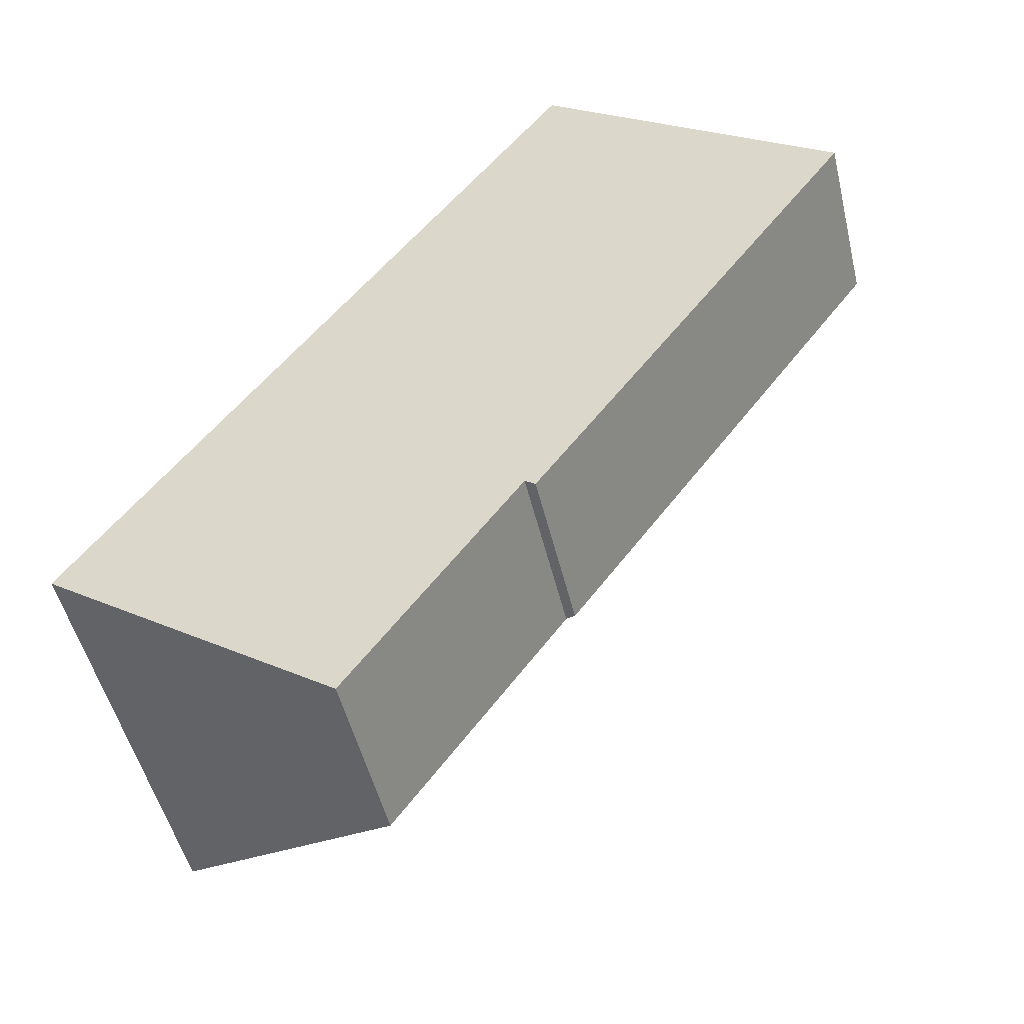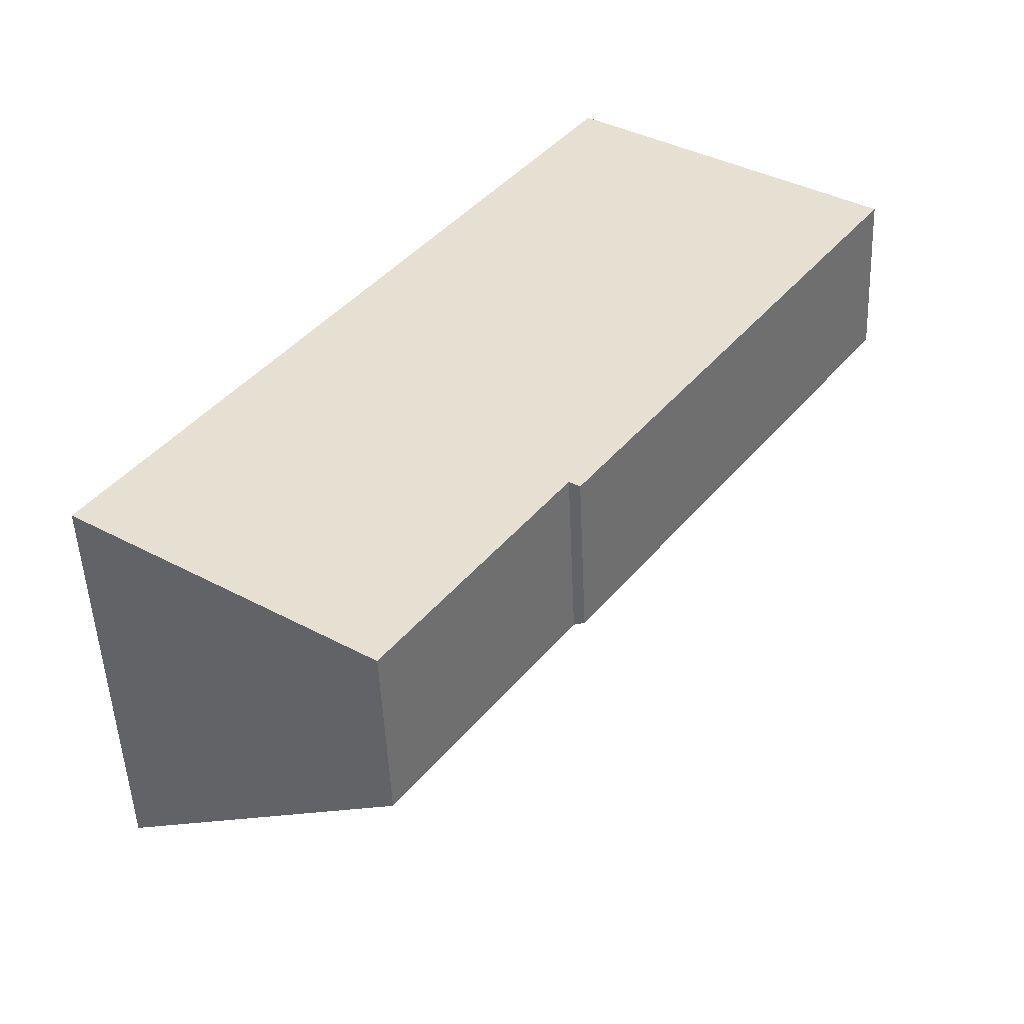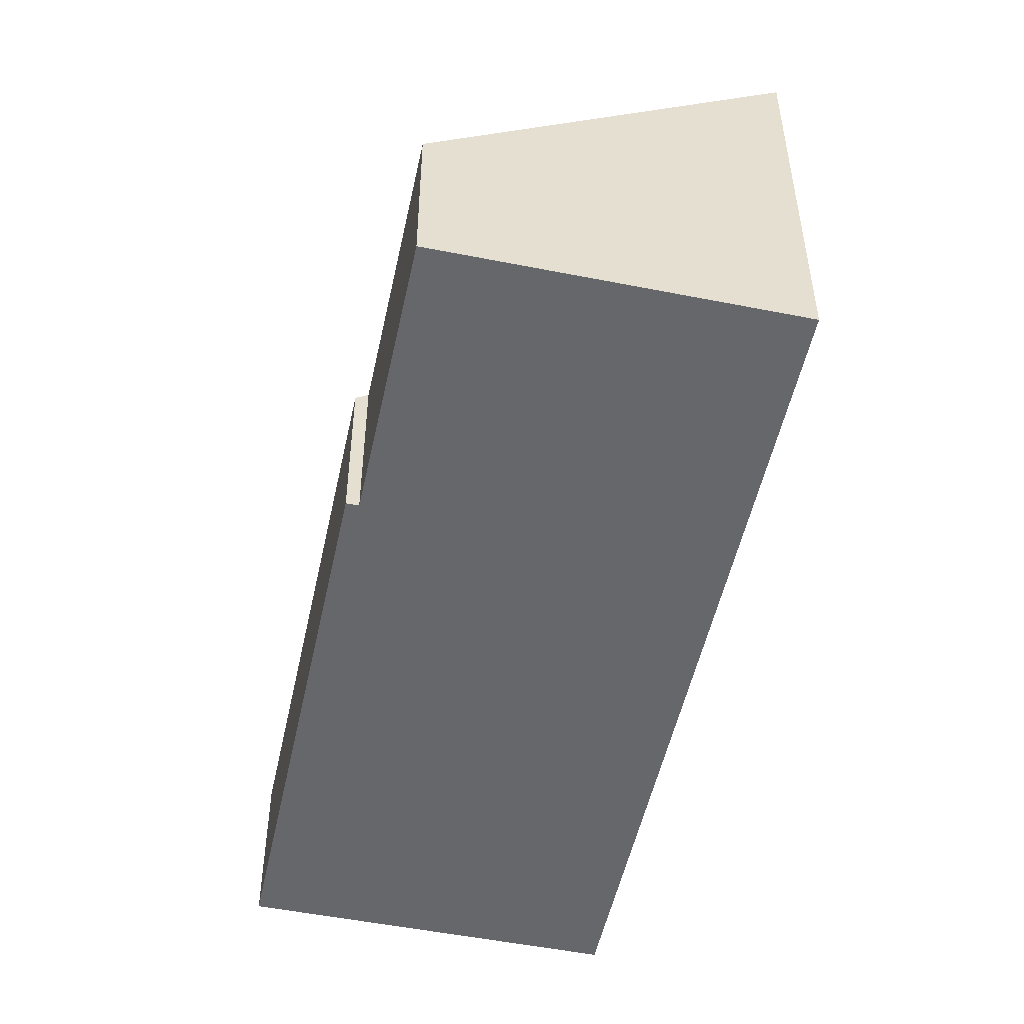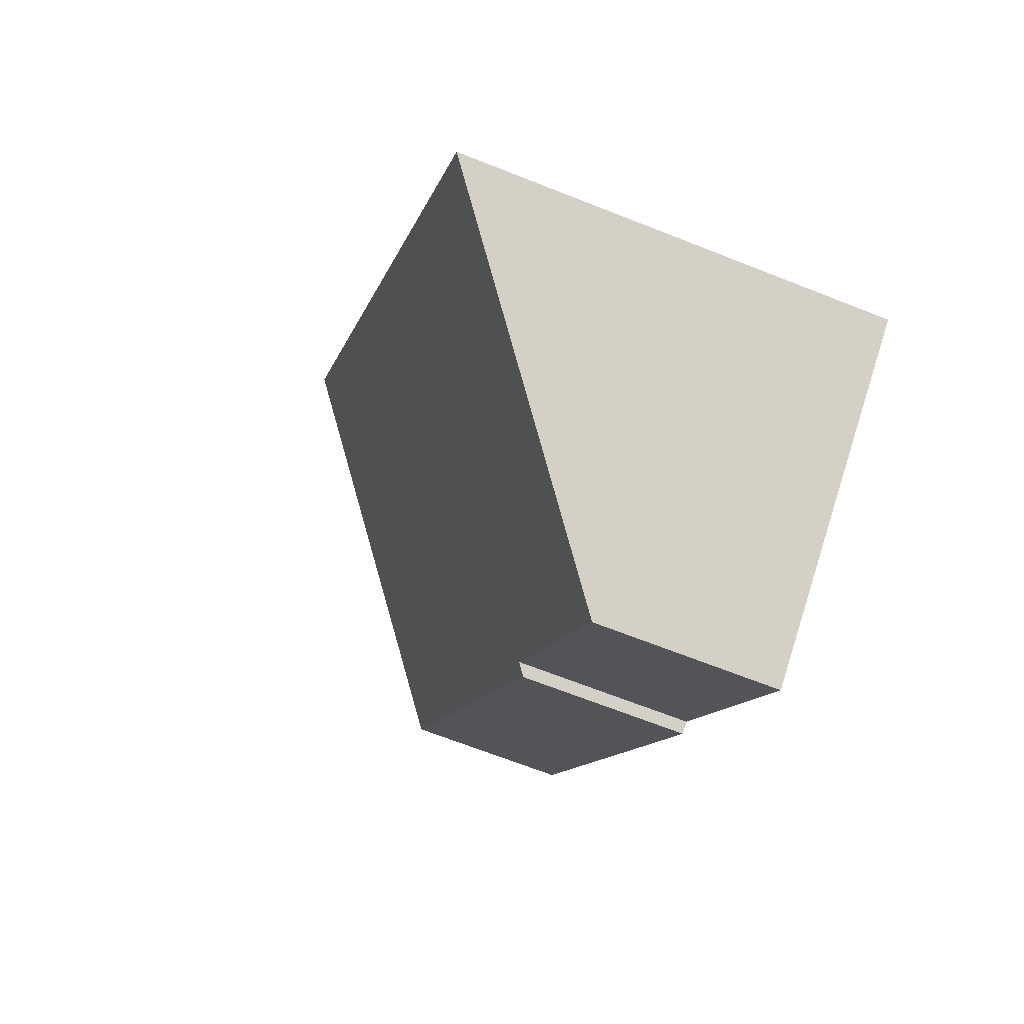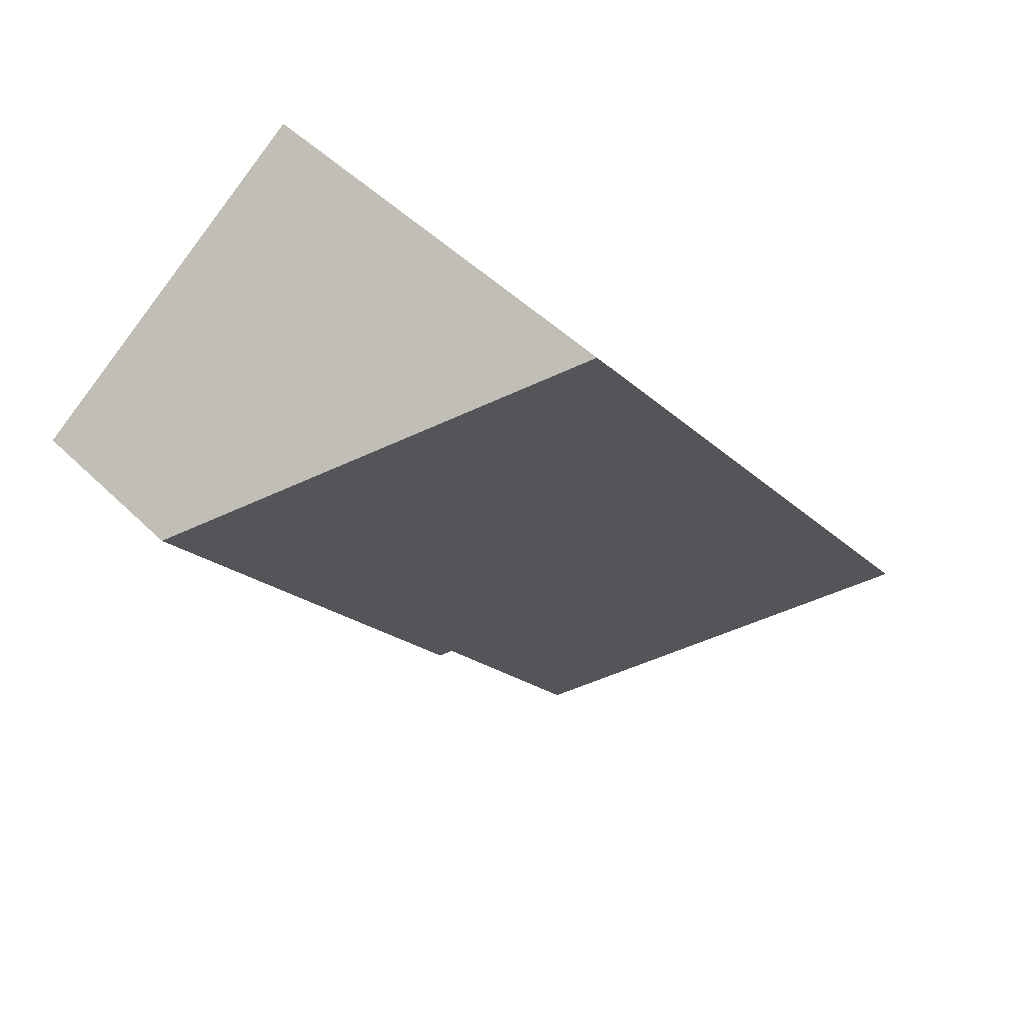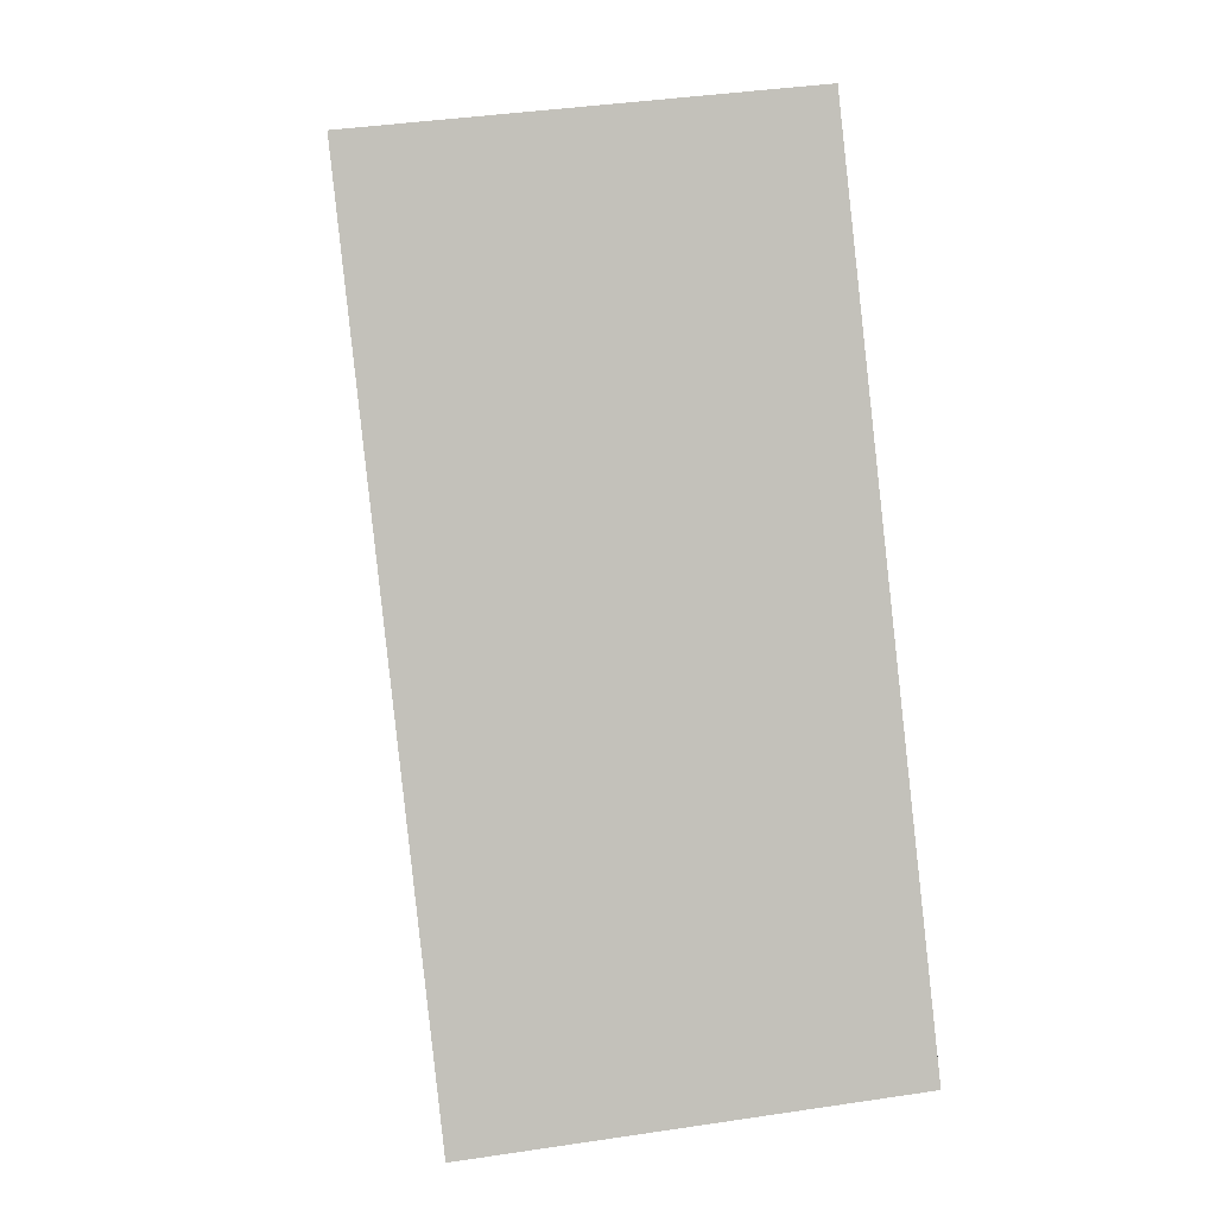
<metadata>
{"format":"obj","ext":"obj","renderer":"f3d","projection":"perspective","resolution":1024,"background":"white","views":[{"elev":-49.7,"azim":13.3,"up":"+Z"},{"elev":-50.4,"azim":2.5,"up":"+Z"},{"elev":-52.1,"azim":-156.5,"up":"+Y"},{"elev":-67.1,"azim":-111.7,"up":"+Z"},{"elev":48.6,"azim":137.3,"up":"+Z"},{"elev":39.0,"azim":-100.7,"up":"+Z"}]}
</metadata>
<code>
v  0 6.917 4.235e-16
v  7.53 2.932 0.405
v  4.786 2.926 -3.427
v  8.099 6.917 11.26
v  13.03 2.803 7.731
v  7.7 2.791 0.284
v  7.53 -2.48e-17 0.405
v  7.7 -1.739e-17 0.284
v  0 0 0
v  4.786 2.098e-16 -3.427
v  13.03 -4.734e-16 7.731
v  8.099 -6.897e-16 11.26
g defaultobject
f 1 2 3
f 2 1 4
f 2 4 5
f 5 6 2
f 6 7 2
f 7 6 8
f 3 9 1
f 9 3 10
f 7 3 2
f 3 7 10
f 11 6 5
f 6 11 8
f 9 4 1
f 4 9 12
f 12 5 4
f 5 12 11
f 10 12 9
f 12 10 7
f 12 7 8
f 12 8 11

</code>
